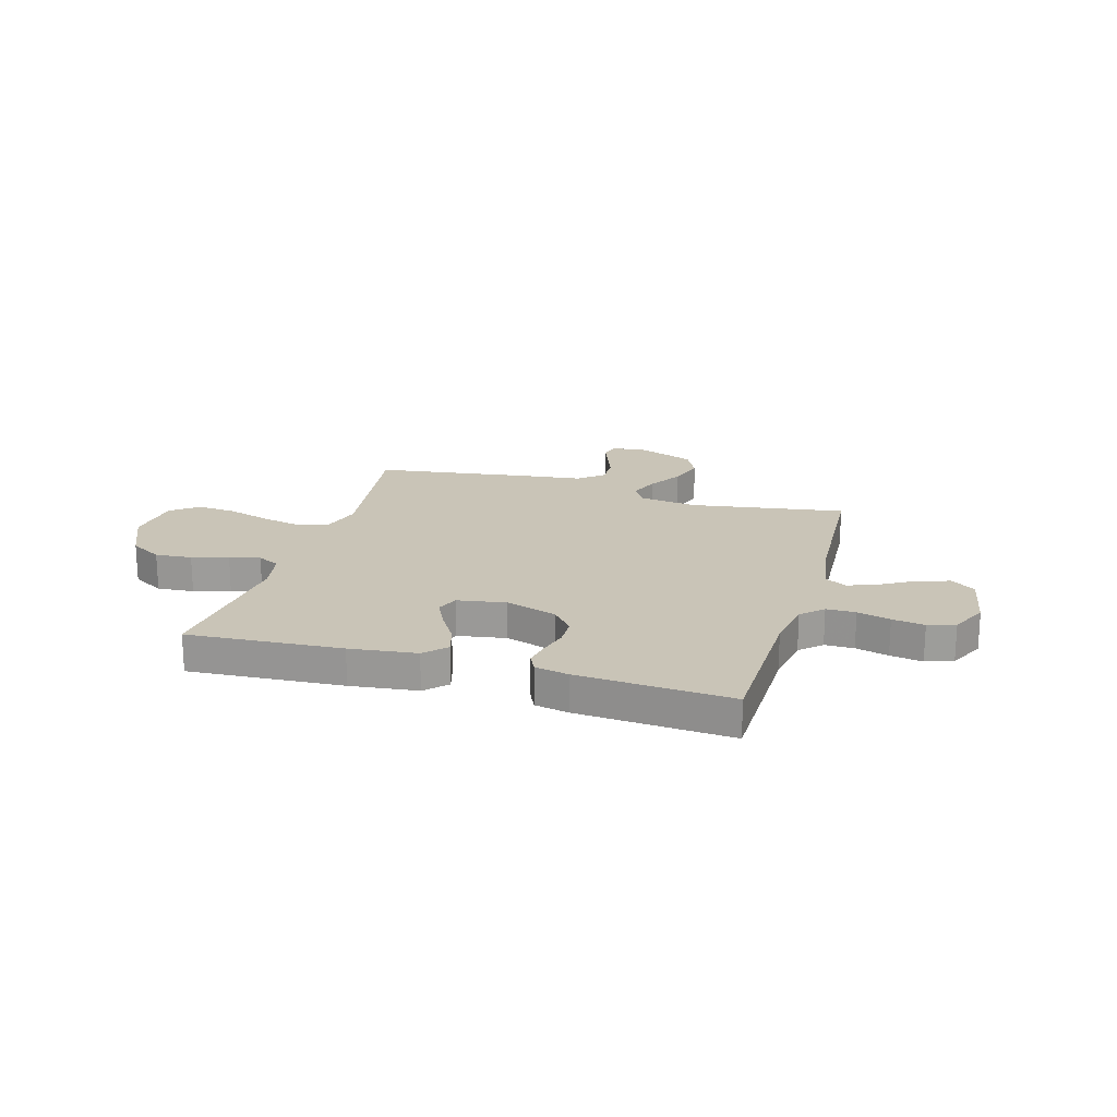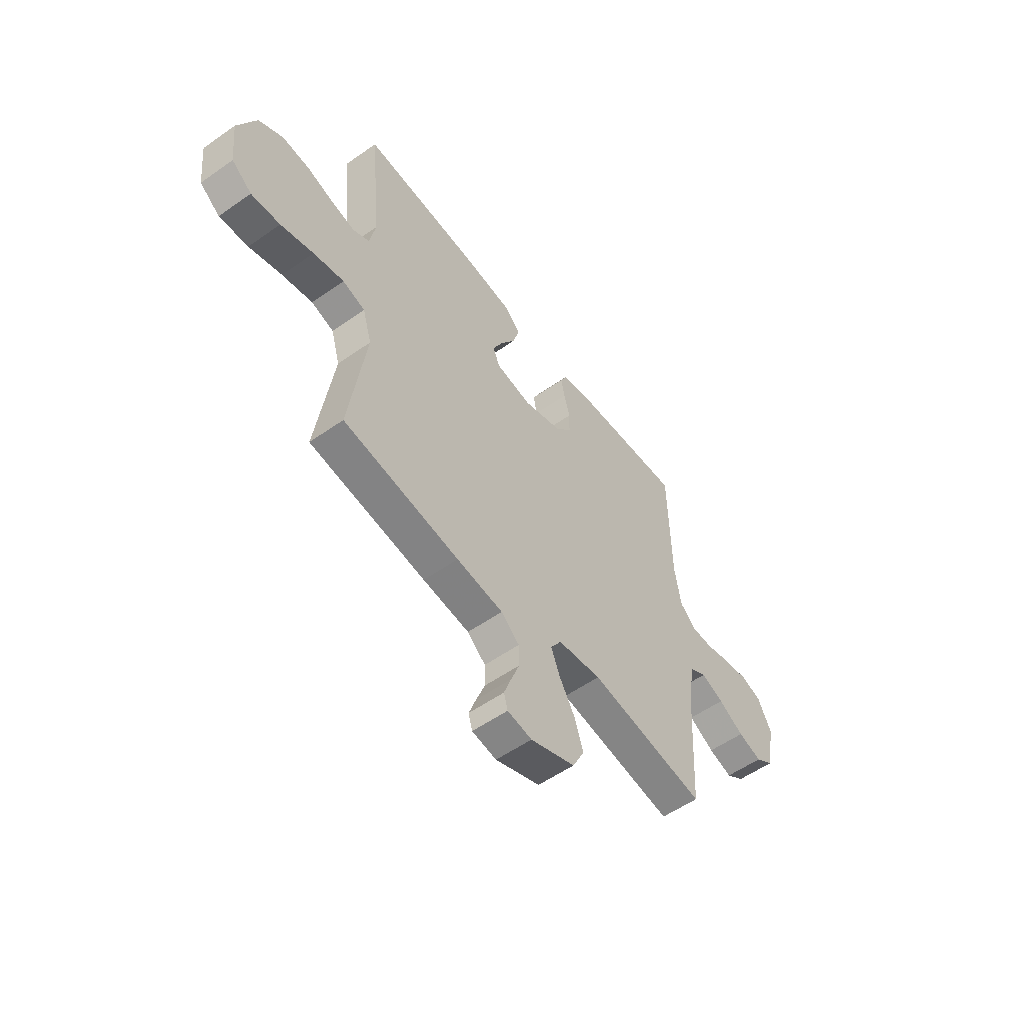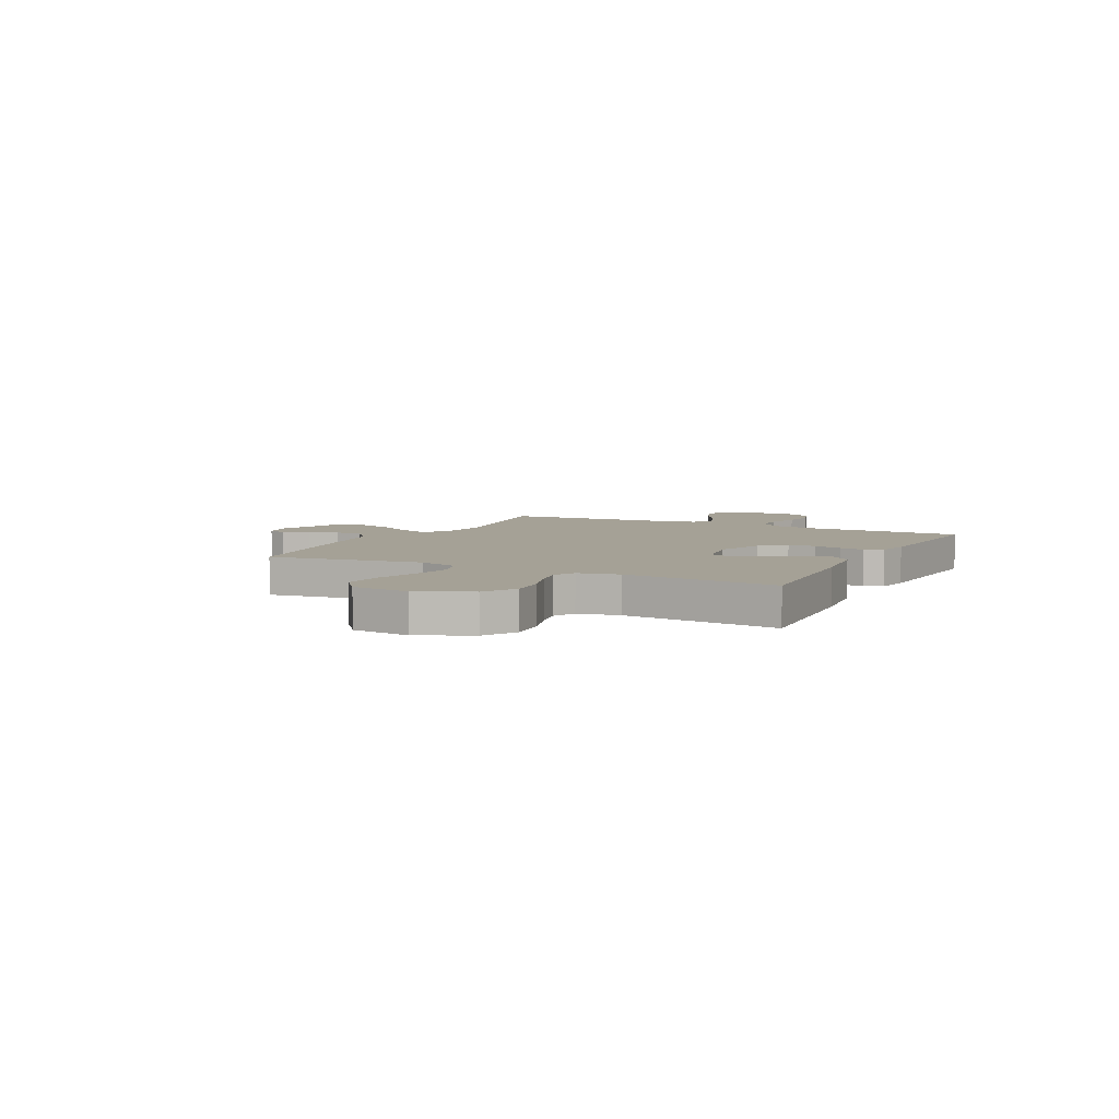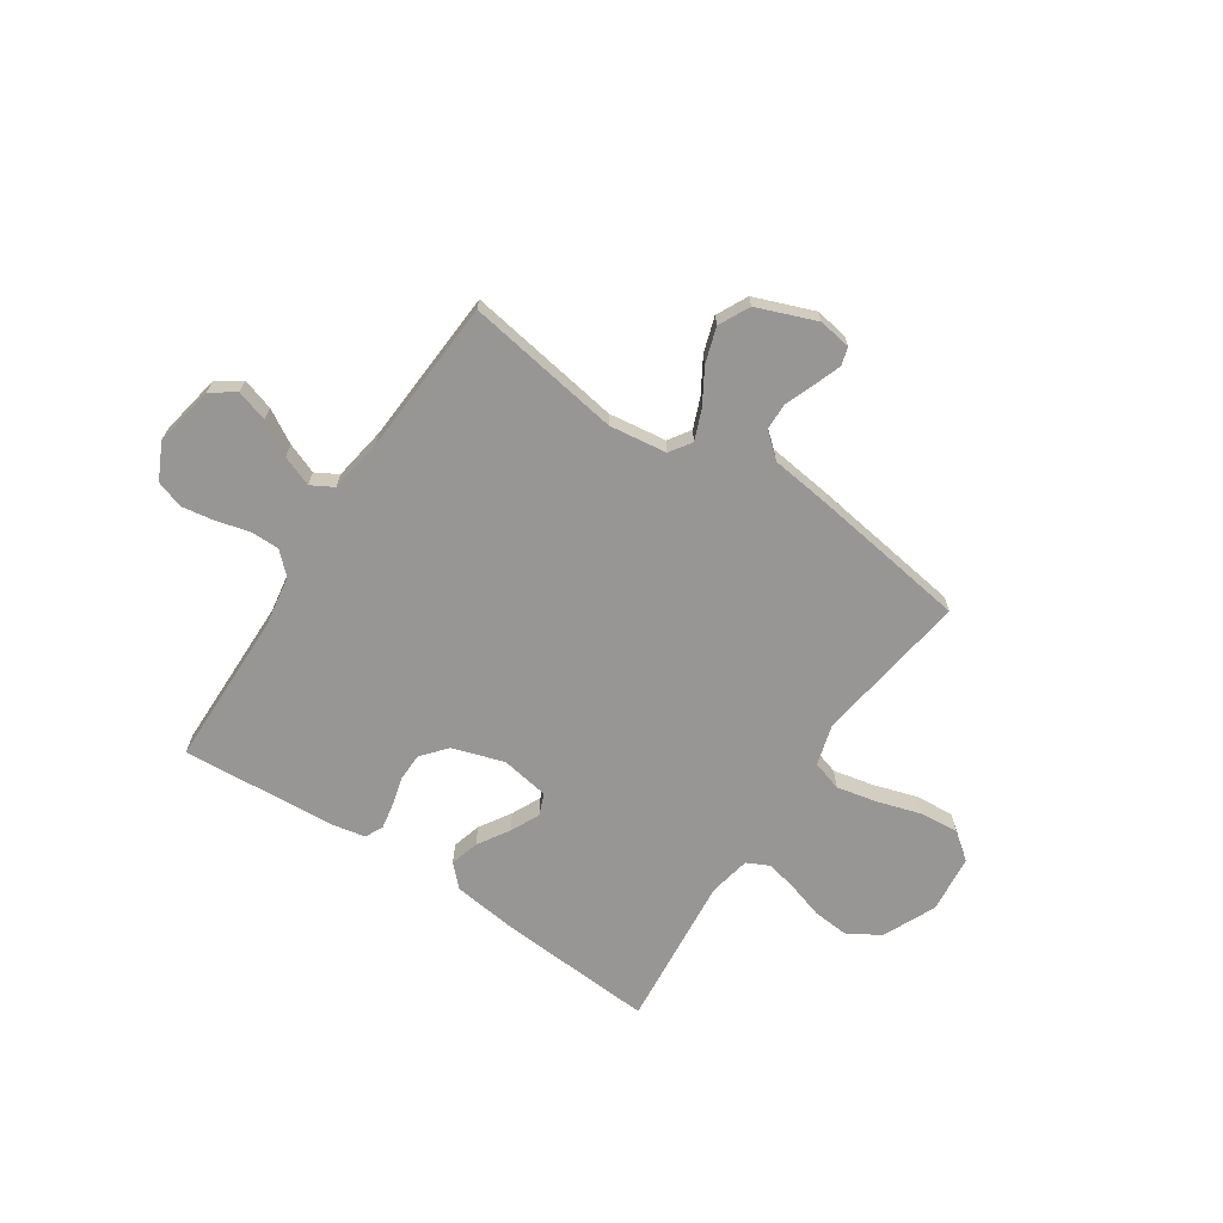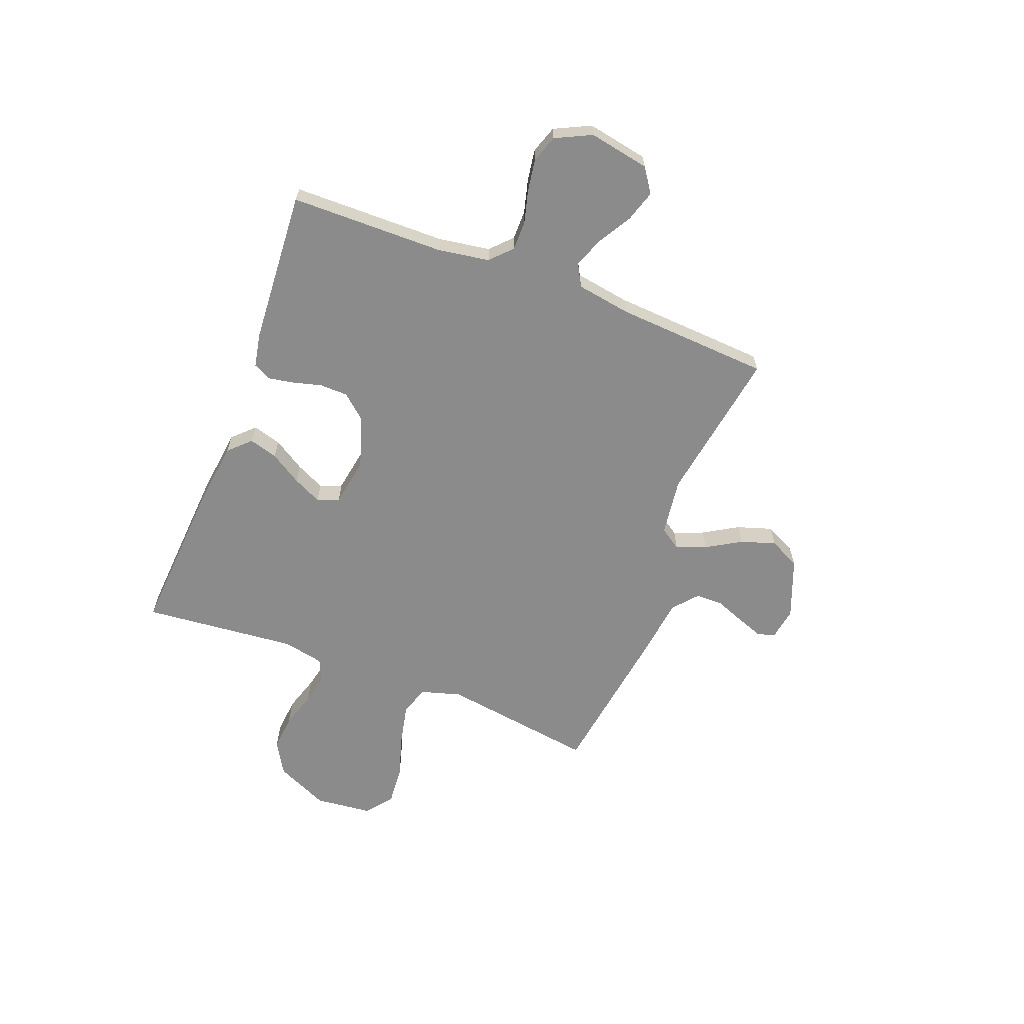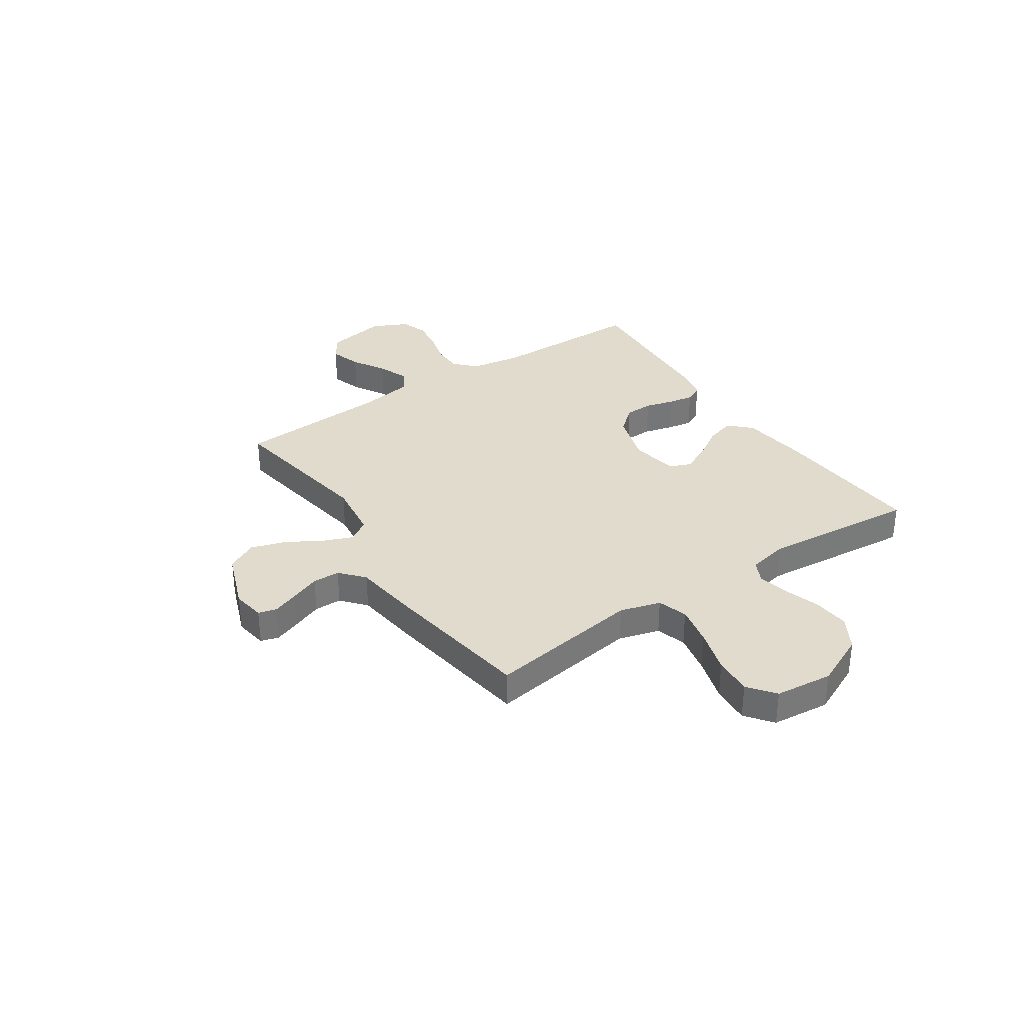
<metadata>
{"format":"obj","ext":"obj","renderer":"f3d","projection":"perspective","resolution":1024,"background":"white","views":[{"elev":19.9,"azim":16.4,"up":"+Y"},{"elev":-55.2,"azim":-53.4,"up":"+Z"},{"elev":6.0,"azim":-63.3,"up":"+Y"},{"elev":-67.8,"azim":146.4,"up":"+Y"},{"elev":-63.8,"azim":68.9,"up":"+Y"},{"elev":33.8,"azim":-124.1,"up":"+Y"}]}
</metadata>
<code>
v 0.5 0.07 0.5
v 0.504 0.07 0.2
v 0.52 0.07 0.1
v 0.561 0.07 0.061
v 0.618 0.07 0.061
v 0.682 0.07 0.078
v 0.745 0.07 0.088
v 0.798 0.07 0.07
v 0.832 0.07 0
v 0.81 0.07 -0.118
v 0.763 0.07 -0.15
v 0.702 0.07 -0.131
v 0.637 0.07 -0.093
v 0.578 0.07 -0.07
v 0.535 0.07 -0.094
v 0.518 0.07 -0.2
v 0.5 0.07 -0.5
v 0.2 0.07 -0.452
v 0.088 0.07 -0.467
v 0.06 0.07 -0.509
v 0.083 0.07 -0.567
v 0.123 0.07 -0.634
v 0.145 0.07 -0.702
v 0.115 0.07 -0.762
v 0 0.07 -0.806
v -0.063 0.07 -0.796
v -0.073 0.07 -0.761
v -0.054 0.07 -0.709
v -0.032 0.07 -0.652
v -0.033 0.07 -0.599
v -0.08 0.07 -0.559
v -0.2 0.07 -0.544
v -0.5 0.07 -0.5
v -0.457 0.07 -0.2
v -0.48 0.07 -0.121
v -0.538 0.07 -0.103
v -0.617 0.07 -0.12
v -0.702 0.07 -0.146
v -0.777 0.07 -0.152
v -0.829 0.07 -0.112
v -0.841 0.07 0
v -0.794 0.07 0.103
v -0.731 0.07 0.14
v -0.66 0.07 0.134
v -0.59 0.07 0.112
v -0.53 0.07 0.099
v -0.487 0.07 0.12
v -0.471 0.07 0.2
v -0.5 0.07 0.5
v -0.2 0.07 0.48
v -0.07 0.07 0.464
v -0.03 0.07 0.423
v -0.046 0.07 0.367
v -0.084 0.07 0.306
v -0.111 0.07 0.25
v -0.094 0.07 0.208
v 0 0.07 0.192
v 0.1 0.07 0.224
v 0.141 0.07 0.272
v 0.142 0.07 0.327
v 0.127 0.07 0.383
v 0.118 0.07 0.432
v 0.135 0.07 0.467
v 0.2 0.07 0.48
v 0.5 0 0.5
v 0.504 0 0.2
v 0.52 0 0.1
v 0.561 0 0.061
v 0.618 0 0.061
v 0.682 0 0.078
v 0.745 0 0.088
v 0.798 0 0.07
v 0.832 0 0
v 0.81 0 -0.118
v 0.763 0 -0.15
v 0.702 0 -0.131
v 0.637 0 -0.093
v 0.578 0 -0.07
v 0.535 0 -0.094
v 0.518 0 -0.2
v 0.5 0 -0.5
v 0.2 0 -0.452
v 0.088 0 -0.467
v 0.06 0 -0.509
v 0.083 0 -0.567
v 0.123 0 -0.634
v 0.145 0 -0.702
v 0.115 0 -0.762
v 0 0 -0.806
v -0.063 0 -0.796
v -0.073 0 -0.761
v -0.054 0 -0.709
v -0.032 0 -0.652
v -0.033 0 -0.599
v -0.08 0 -0.559
v -0.2 0 -0.544
v -0.5 0 -0.5
v -0.457 0 -0.2
v -0.48 0 -0.121
v -0.538 0 -0.103
v -0.617 0 -0.12
v -0.702 0 -0.146
v -0.777 0 -0.152
v -0.829 0 -0.112
v -0.841 0 0
v -0.794 0 0.103
v -0.731 0 0.14
v -0.66 0 0.134
v -0.59 0 0.112
v -0.53 0 0.099
v -0.487 0 0.12
v -0.471 0 0.2
v -0.5 0 0.5
v -0.2 0 0.48
v -0.07 0 0.464
v -0.03 0 0.423
v -0.046 0 0.367
v -0.084 0 0.306
v -0.111 0 0.25
v -0.094 0 0.208
v 0 0 0.192
v 0.1 0 0.224
v 0.141 0 0.272
v 0.142 0 0.327
v 0.127 0 0.383
v 0.118 0 0.432
v 0.135 0 0.467
v 0.2 0 0.48
f 63 64 1 2
f 60 61 62 63
f 60 63 2 3
f 59 60 3 4
f 58 59 4
f 57 58 4
f 56 57 4
f 51 52 53 54
f 51 54 55
f 48 49 50 51
f 47 48 51 55
f 46 47 55 56
f 42 43 44 45
f 42 45 46
f 41 42 46
f 37 38 39 40
f 36 37 40 41
f 35 36 41 46
f 31 32 33 34
f 30 31 34 35
f 26 27 28 29
f 24 25 26 29
f 24 29 30
f 21 22 23 24
f 20 21 24 30
f 19 20 30 35
f 16 17 18
f 15 16 18 19
f 10 11 12 13
f 10 13 14
f 9 10 14
f 8 9 14
f 5 6 7 8
f 5 8 14 15
f 35 46 56 4
f 15 19 35
f 4 5 15 35
f 66 65 128 127
f 127 126 125 124
f 67 66 127 124
f 68 67 124 123
f 68 123 122
f 68 122 121
f 68 121 120
f 118 117 116 115
f 119 118 115
f 115 114 113 112
f 119 115 112 111
f 120 119 111 110
f 109 108 107 106
f 110 109 106
f 110 106 105
f 104 103 102 101
f 105 104 101 100
f 110 105 100 99
f 98 97 96 95
f 99 98 95 94
f 93 92 91 90
f 93 90 89 88
f 94 93 88
f 88 87 86 85
f 94 88 85 84
f 99 94 84 83
f 82 81 80
f 83 82 80 79
f 77 76 75 74
f 78 77 74
f 78 74 73
f 78 73 72
f 72 71 70 69
f 79 78 72 69
f 68 120 110 99
f 99 83 79
f 99 79 69 68
f 1 65 66 2
f 2 66 67 3
f 3 67 68 4
f 4 68 69 5
f 5 69 70 6
f 6 70 71 7
f 7 71 72 8
f 8 72 73 9
f 9 73 74 10
f 10 74 75 11
f 11 75 76 12
f 12 76 77 13
f 13 77 78 14
f 14 78 79 15
f 15 79 80 16
f 16 80 81 17
f 17 81 82 18
f 18 82 83 19
f 19 83 84 20
f 20 84 85 21
f 21 85 86 22
f 22 86 87 23
f 23 87 88 24
f 24 88 89 25
f 25 89 90 26
f 26 90 91 27
f 27 91 92 28
f 28 92 93 29
f 29 93 94 30
f 30 94 95 31
f 31 95 96 32
f 32 96 97 33
f 33 97 98 34
f 34 98 99 35
f 35 99 100 36
f 36 100 101 37
f 37 101 102 38
f 38 102 103 39
f 39 103 104 40
f 40 104 105 41
f 41 105 106 42
f 42 106 107 43
f 43 107 108 44
f 44 108 109 45
f 45 109 110 46
f 46 110 111 47
f 47 111 112 48
f 48 112 113 49
f 49 113 114 50
f 50 114 115 51
f 51 115 116 52
f 52 116 117 53
f 53 117 118 54
f 54 118 119 55
f 55 119 120 56
f 56 120 121 57
f 57 121 122 58
f 58 122 123 59
f 59 123 124 60
f 60 124 125 61
f 61 125 126 62
f 62 126 127 63
f 63 127 128 64
f 64 128 65 1

</code>
